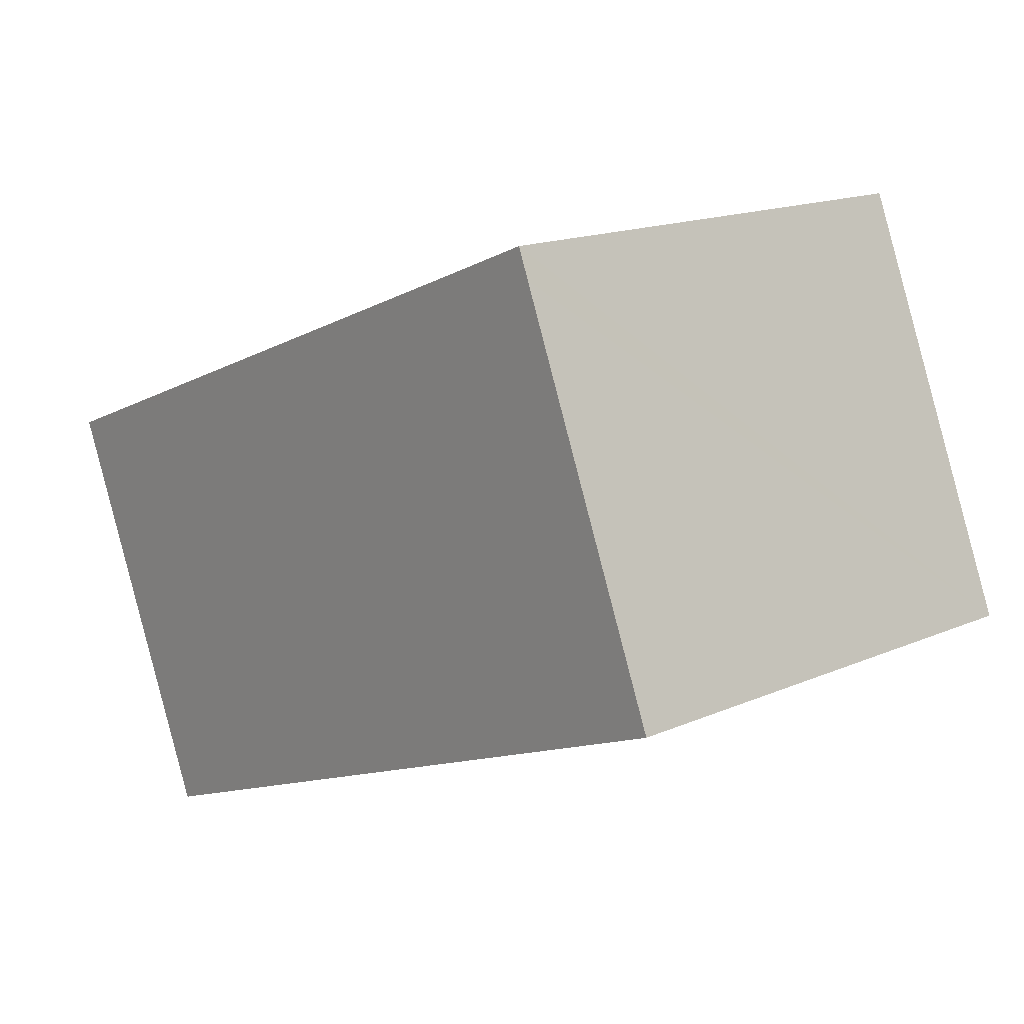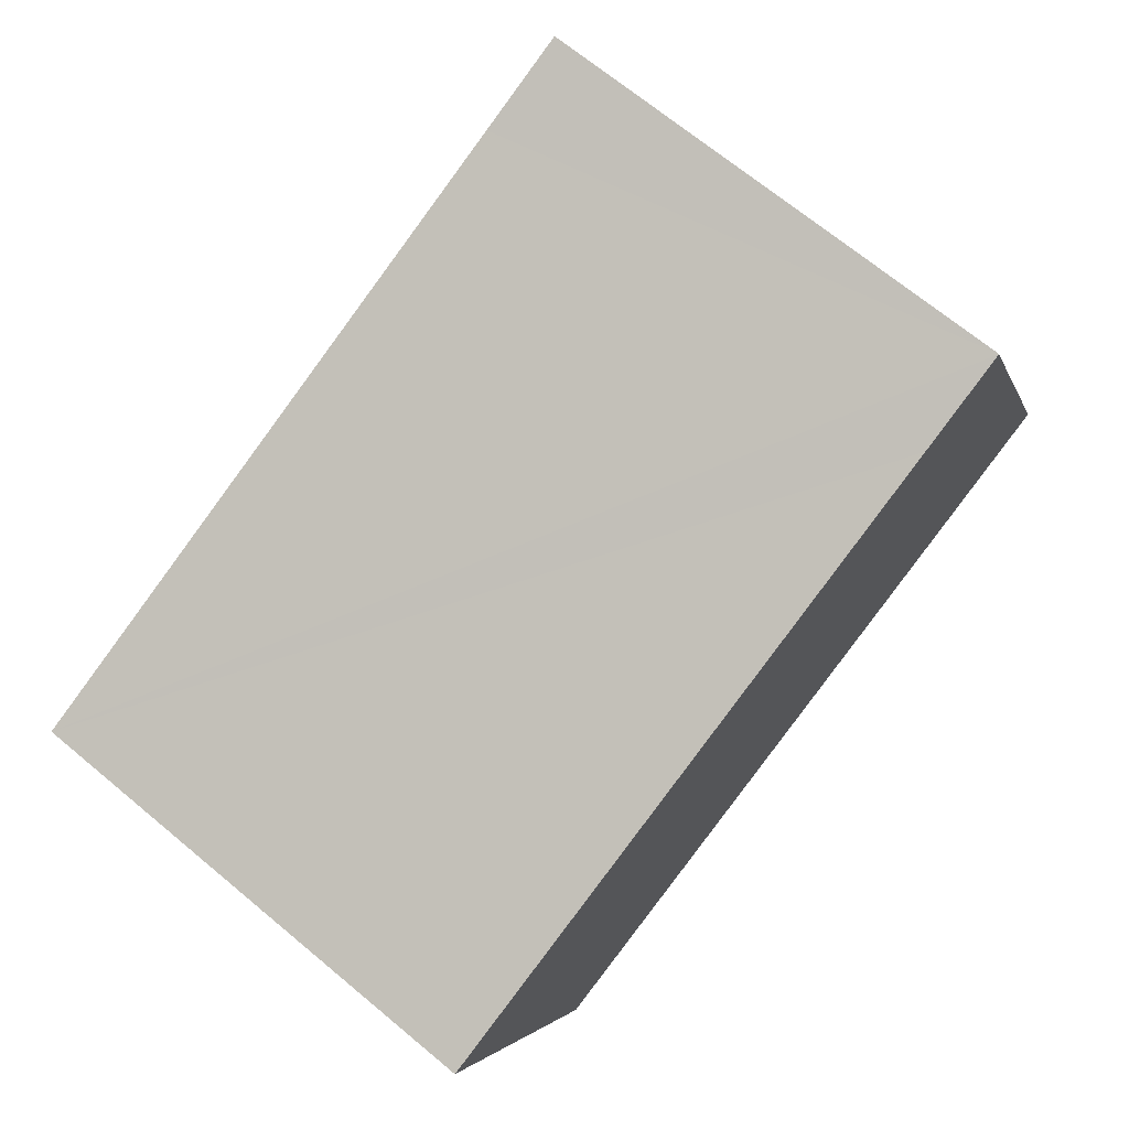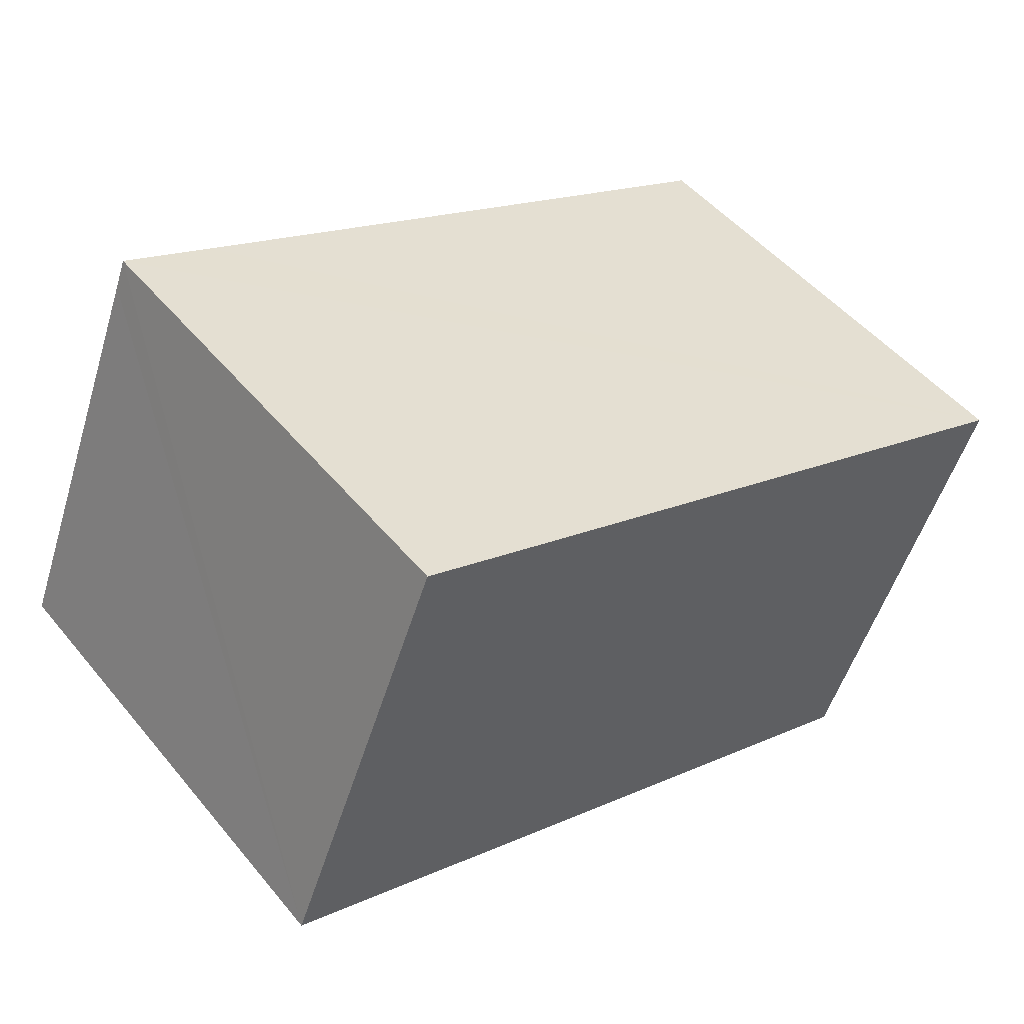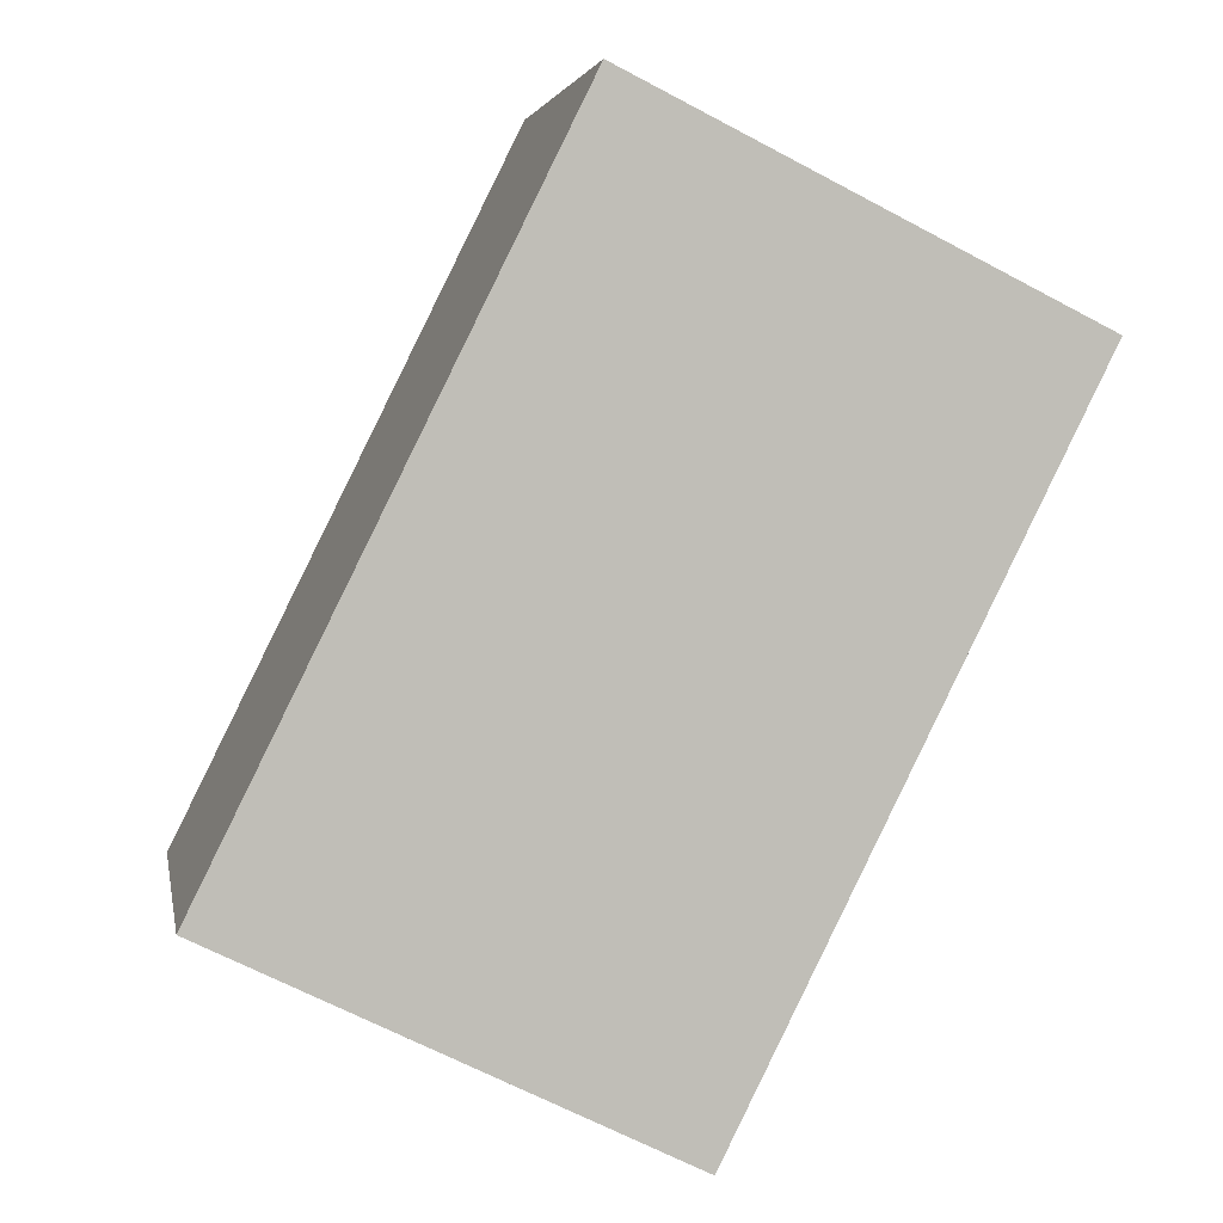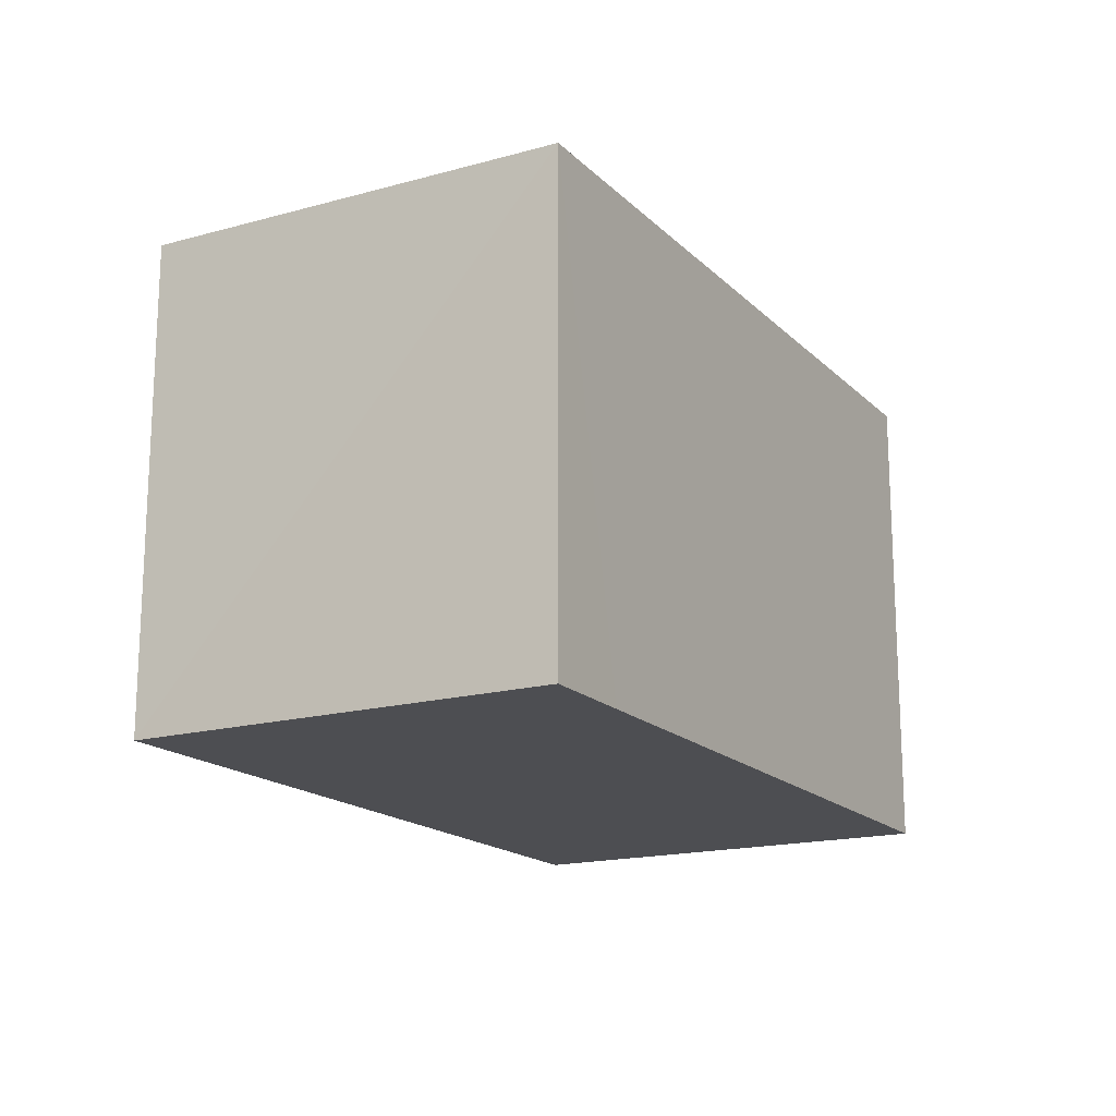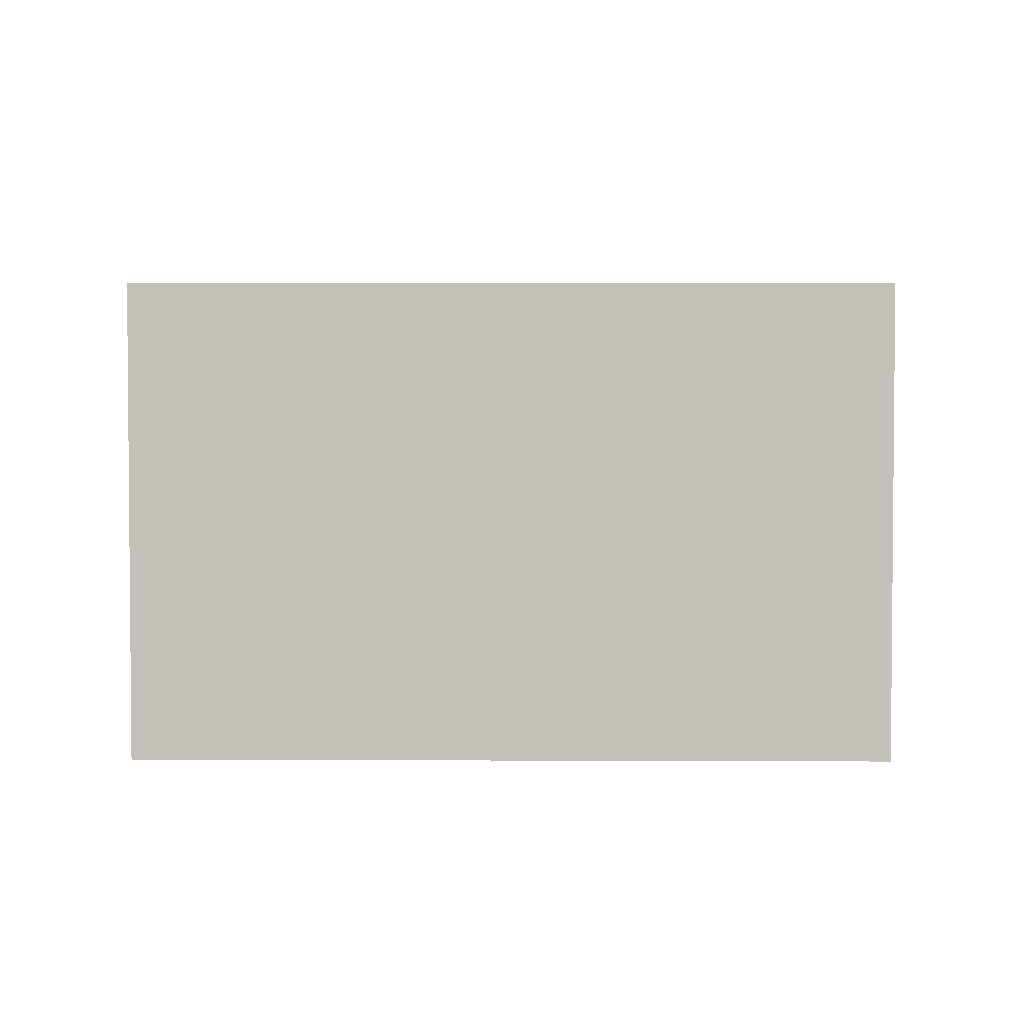
<metadata>
{"format":"obj","ext":"obj","renderer":"f3d","projection":"perspective","resolution":1024,"background":"white","views":[{"elev":16.1,"azim":-132.0,"up":"+Z"},{"elev":69.4,"azim":129.7,"up":"+Z"},{"elev":49.7,"azim":-37.9,"up":"+Z"},{"elev":-66.3,"azim":-118.1,"up":"+Z"},{"elev":-17.1,"azim":-39.0,"up":"+Y"},{"elev":3.0,"azim":22.6,"up":"+Y"}]}
</metadata>
<code>
v  0 3.832 2.346e-16
v  6.97 3.832 0.922
v  5.649 3.832 -2.246
v  2.032 3.832 2.888
v  1.198 3.832 2.965
v  1.286 3.832 3.187
v  6.97 -5.646e-17 0.922
v  5.649 1.375e-16 -2.246
v  0 0 0
v  1.286 -1.951e-16 3.187
v  1.198 -1.816e-16 2.965
v  2.032 -1.768e-16 2.888
g defaultobject
f 1 2 3
f 2 1 4
f 4 1 5
f 4 5 6
f 7 3 2
f 3 7 8
f 8 1 3
f 1 8 9
f 9 5 1
f 5 9 6
f 6 9 10
f 10 9 11
f 4 7 2
f 7 4 6
f 7 6 12
f 12 6 10
f 10 11 12
f 12 8 7
f 8 12 9
f 9 12 11

</code>
